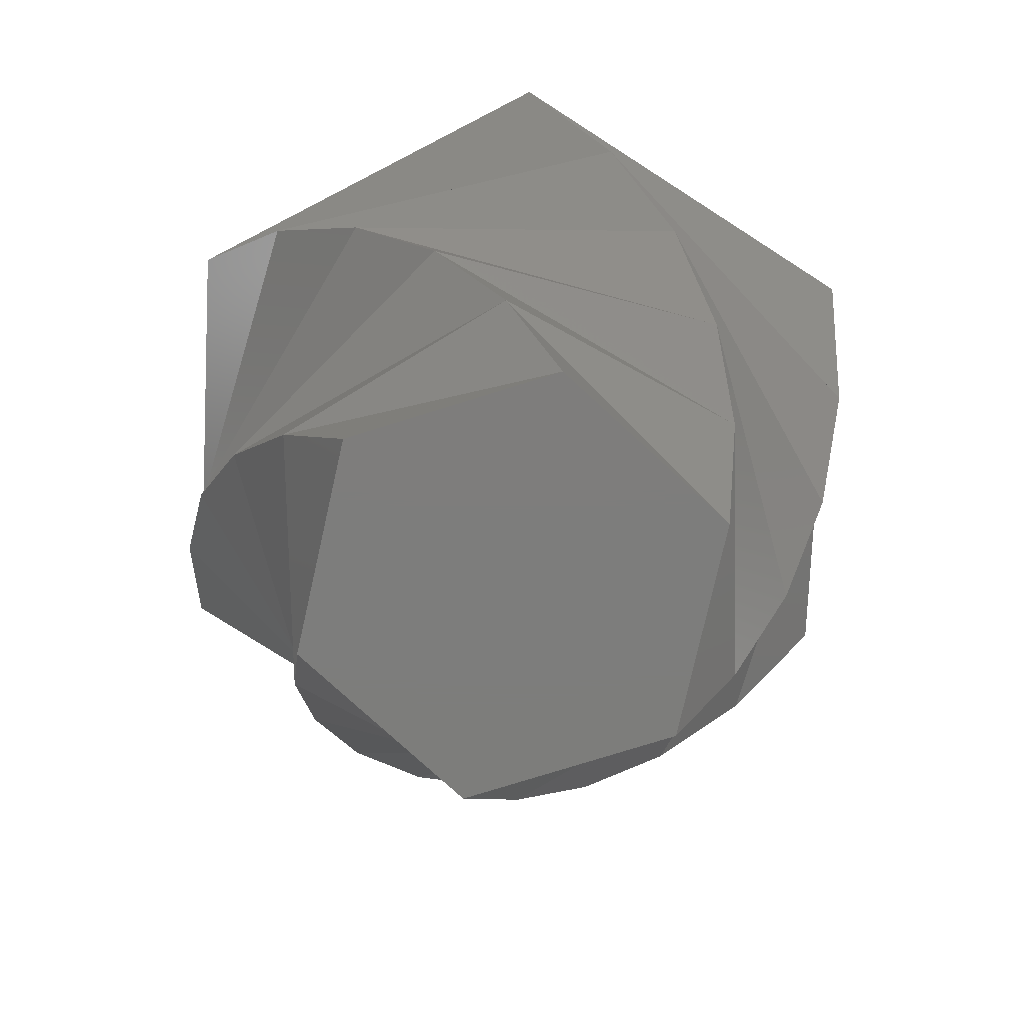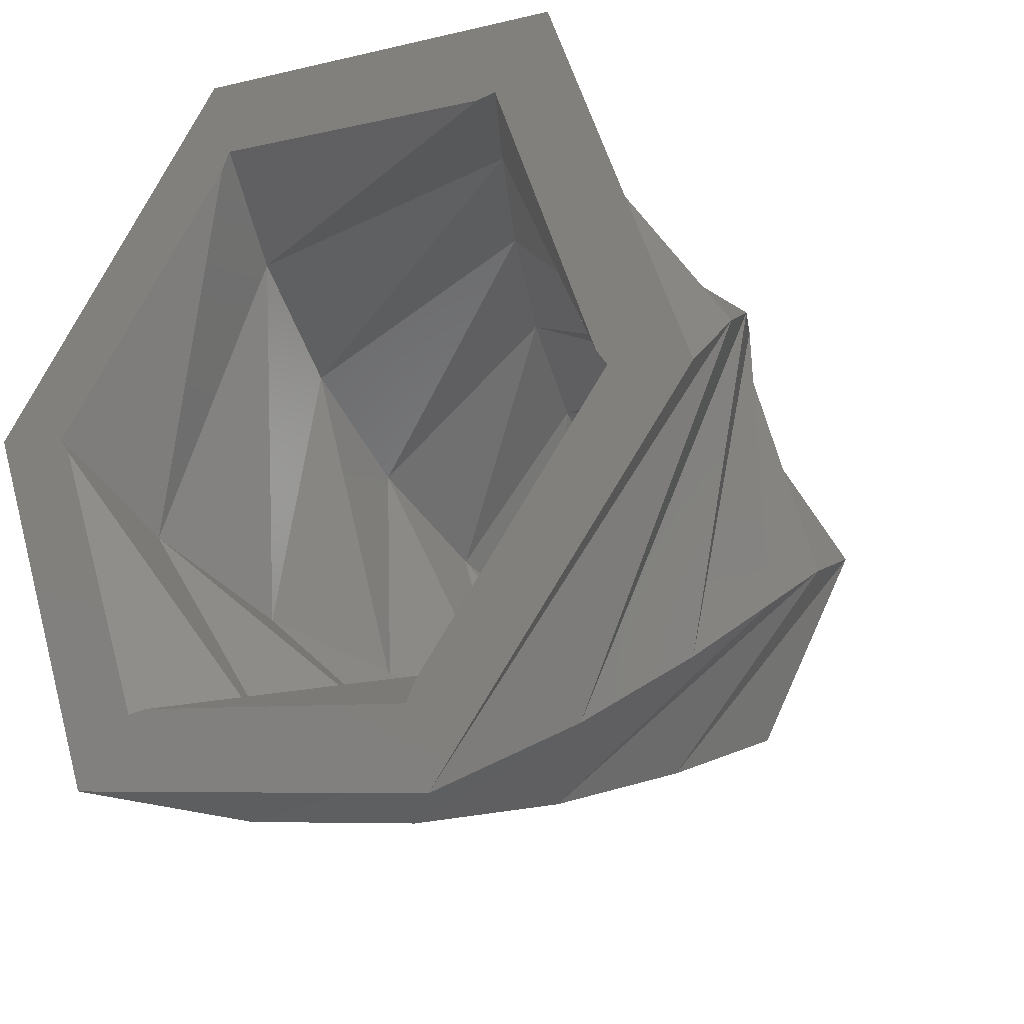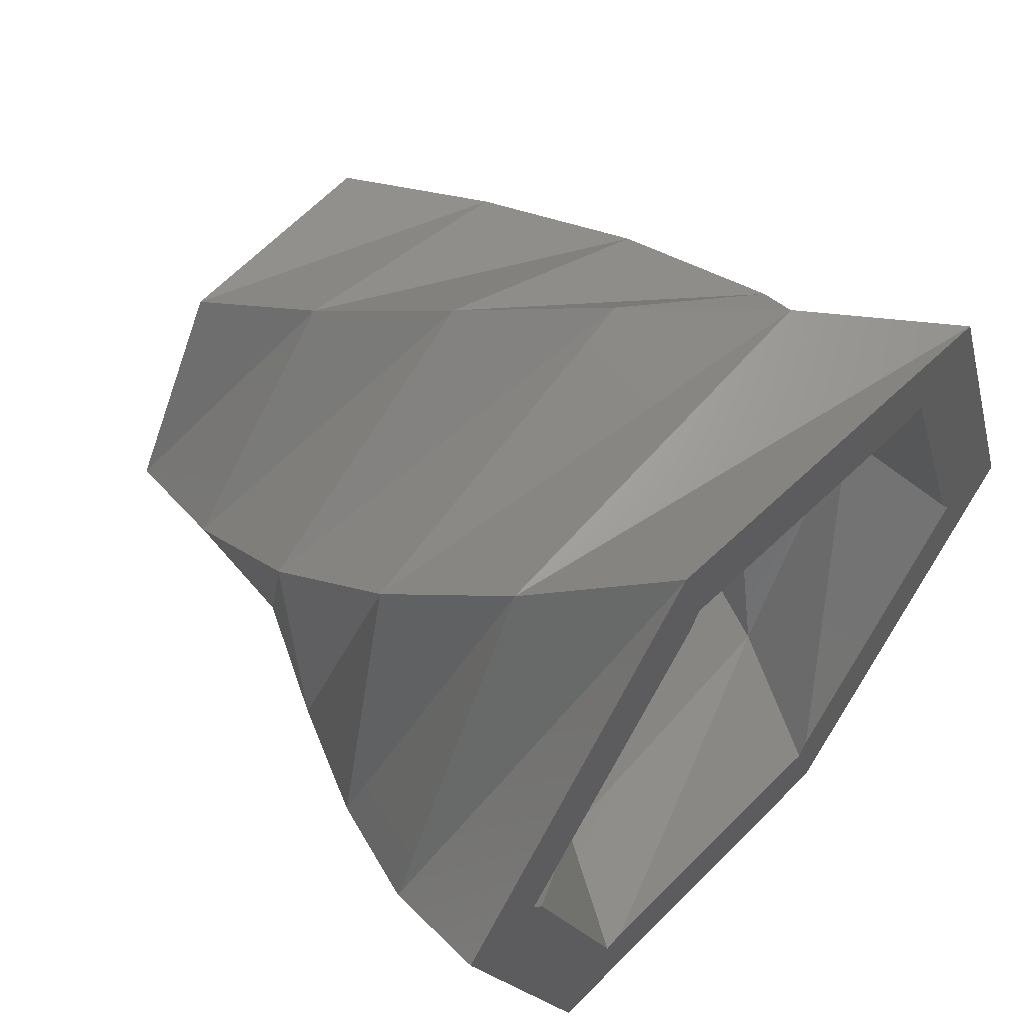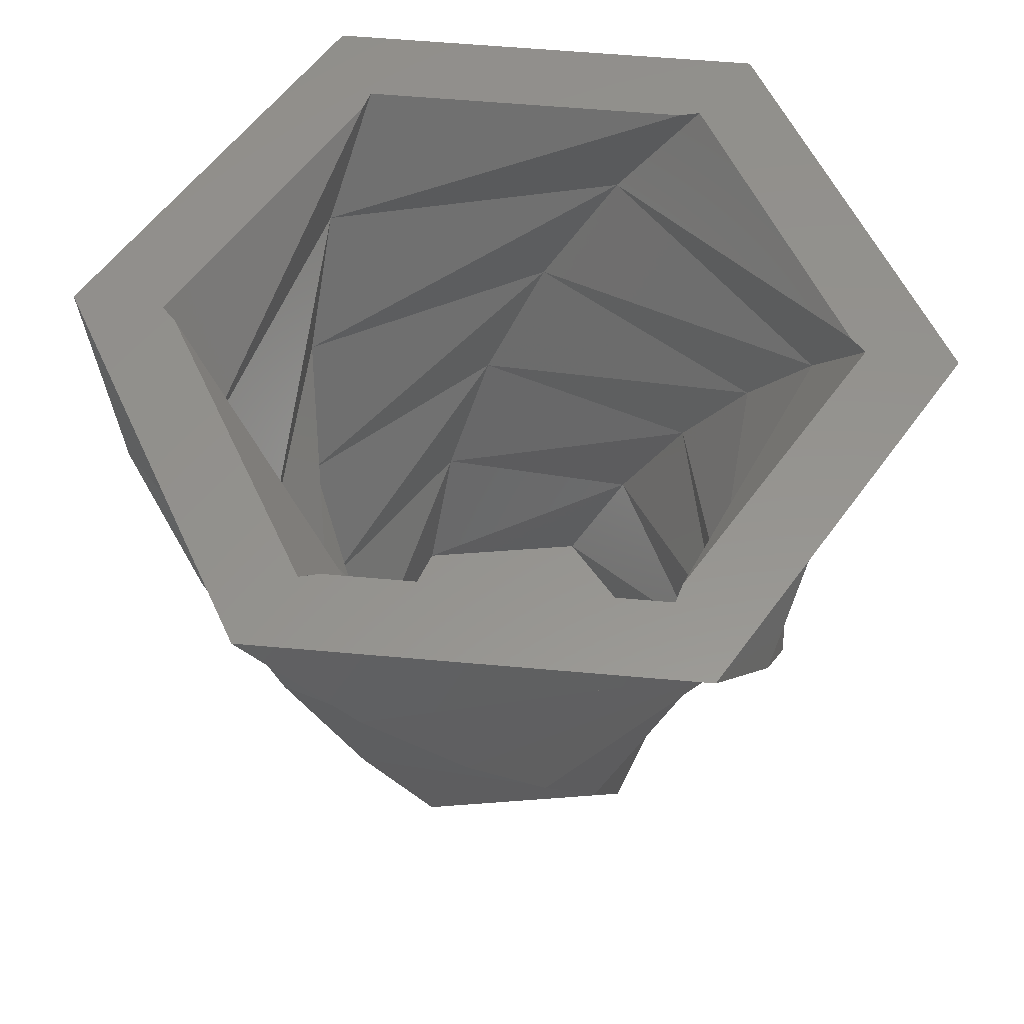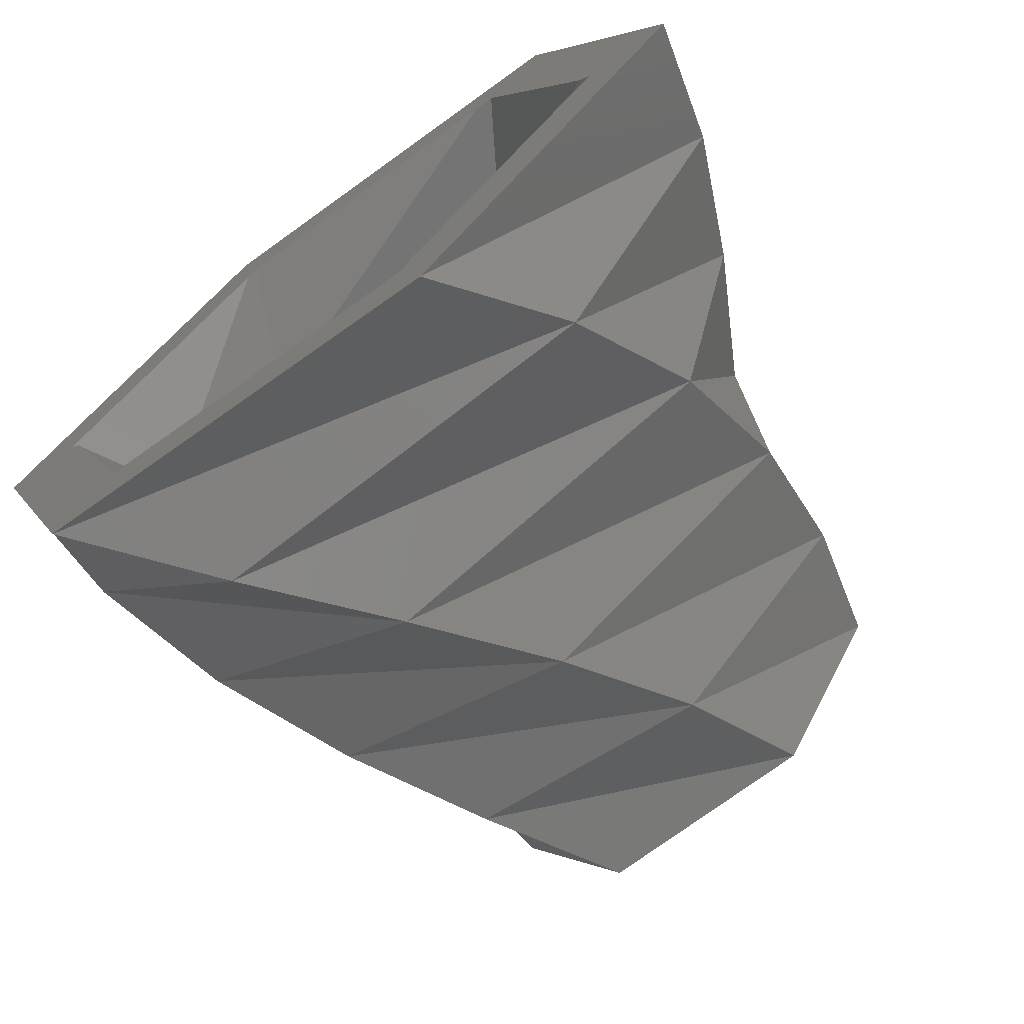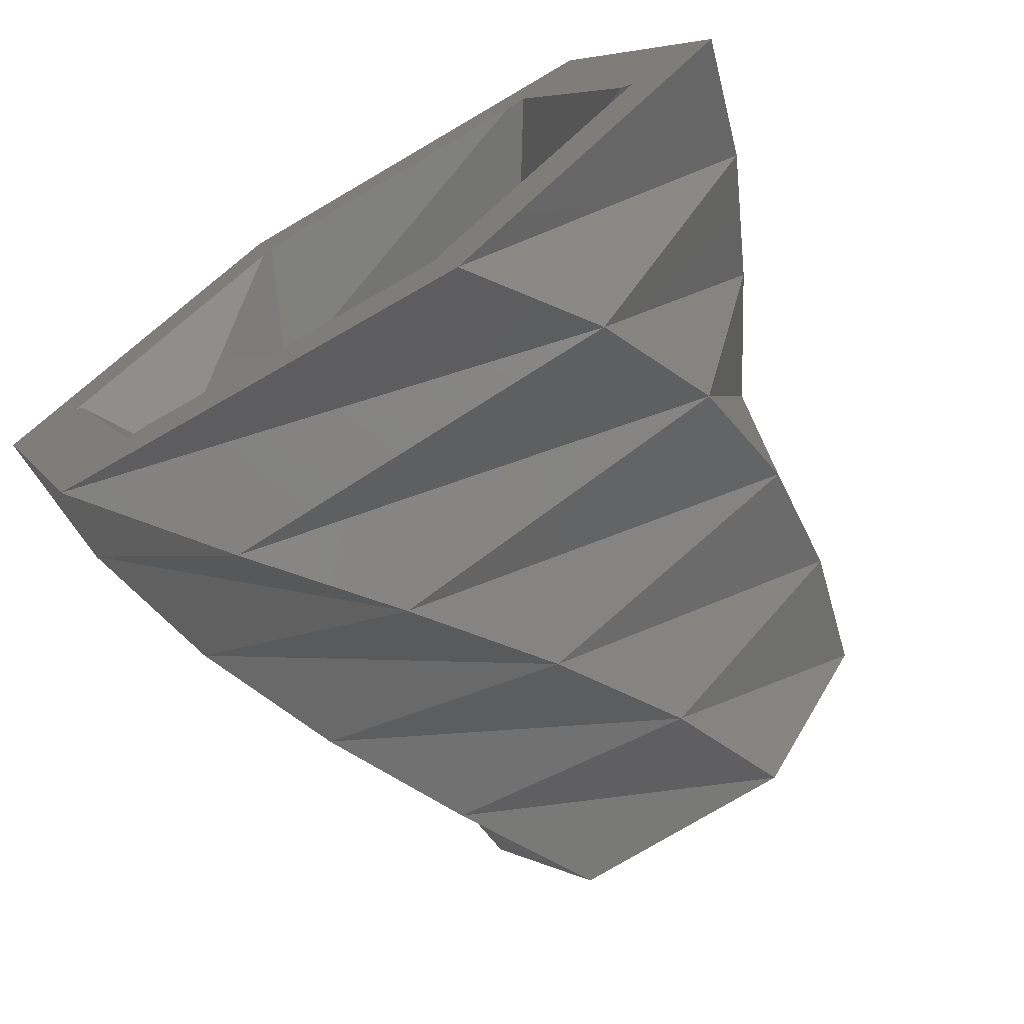
<metadata>
{"format":"stl","ext":"stl","renderer":"f3d","projection":"perspective","resolution":1024,"background":"white","views":[{"elev":-76.8,"azim":-102.7,"up":"+Z"},{"elev":-22.7,"azim":36.1,"up":"+Y"},{"elev":57.6,"azim":-48.7,"up":"+Y"},{"elev":56.8,"azim":-64.6,"up":"+Z"},{"elev":-71.3,"azim":37.1,"up":"+Y"},{"elev":-71.6,"azim":31.9,"up":"+Y"}]}
</metadata>
<code>
# stl→obj: 78 verts, 152 faces
v 25 -43.3 0
v 25 43.3 0
v 50 0 0
v -25 -43.3 0
v -25 43.3 0
v -50 0 0
v 98.48 -17.36 150
v 75.64 -8.652 150
v 78.32 -12.63 150
v 64.28 76.6 150
v 50.1 61.51 150
v 45.31 61.18 150
v -34.2 93.97 150
v -28.22 74.14 150
v -30.33 69.83 150
v -98.48 17.36 150
v -78.32 12.63 150
v 30.33 -69.83 150
v 34.2 -93.97 150
v 28.22 -74.14 150
v -45.31 -61.18 150
v -64.28 -76.6 150
v -50.1 -61.51 150
v -75.64 8.652 150
v 58.22 -14.52 30
v 41.68 43.16 30
v -16.54 57.68 30
v -58.22 14.52 30
v -41.68 -43.16 30
v 16.54 -57.68 30
v 61.81 -32.86 60
v 59.36 37.09 60
v -2.443 69.96 60
v -61.81 32.86 60
v -59.36 -37.09 60
v 2.443 -69.96 60
v 59.45 -53.53 90
v 76.08 24.72 90
v 16.63 78.25 90
v -59.45 53.53 90
v -76.08 -24.72 90
v -16.63 -78.25 90
v 50.33 -74.61 120
v 89.78 6.278 120
v 39.45 80.89 120
v -50.33 74.61 120
v -89.78 -6.278 120
v -39.45 -80.89 120
v 20 34.64 2
v 20 -34.64 2
v 40 0 2
v -20 34.64 2
v -20 -34.64 2
v -40 0 2
v 46.57 -11.61 32
v 33.34 34.53 32
v -13.23 46.14 32
v -46.57 11.61 32
v -33.34 -34.53 32
v 13.23 -46.14 32
v 49.45 -26.29 62
v 47.49 29.68 62
v -1.954 55.97 62
v -49.45 26.29 62
v -47.49 -29.68 62
v 1.954 -55.97 62
v 47.56 -42.82 92
v 60.87 19.78 92
v 13.31 62.6 92
v -47.56 42.82 92
v -60.87 -19.78 92
v -13.31 -62.6 92
v 40.26 -59.69 122
v 71.82 5.022 122
v 31.56 64.71 122
v -40.26 59.69 122
v -71.82 -5.022 122
v -31.56 -64.71 122
f 1 2 3
f 4 2 1
f 4 5 2
f 5 4 6
f 7 8 9
f 10 8 7
f 10 11 8
f 10 12 11
f 13 12 10
f 12 13 14
f 13 15 14
f 16 15 13
f 15 16 17
f 18 7 9
f 7 18 19
f 20 19 18
f 21 19 20
f 22 21 23
f 21 22 19
f 24 22 23
f 16 24 17
f 24 16 22
f 25 3 2
f 26 25 2
f 26 2 5
f 27 26 5
f 27 5 6
f 27 6 28
f 6 4 28
f 4 29 28
f 4 1 29
f 1 30 29
f 1 3 30
f 3 25 30
f 31 25 26
f 32 31 26
f 32 26 27
f 33 32 27
f 33 27 28
f 33 28 34
f 28 29 34
f 29 35 34
f 29 30 35
f 30 36 35
f 30 25 36
f 25 31 36
f 37 31 32
f 38 37 32
f 38 32 33
f 39 38 33
f 39 33 34
f 40 39 34
f 35 40 34
f 40 35 41
f 35 36 41
f 36 42 41
f 36 31 42
f 31 37 42
f 37 38 43
f 38 44 43
f 44 38 39
f 45 44 39
f 45 39 40
f 46 45 40
f 46 40 41
f 46 41 47
f 41 42 47
f 42 48 47
f 42 37 48
f 37 43 48
f 43 44 19
f 44 7 19
f 7 44 45
f 10 7 45
f 10 45 46
f 13 10 46
f 13 46 47
f 13 47 16
f 47 48 16
f 48 22 16
f 48 43 22
f 43 19 22
f 49 50 51
f 52 50 49
f 52 53 50
f 53 52 54
f 55 49 51
f 56 49 55
f 56 52 49
f 57 52 56
f 57 54 52
f 57 58 54
f 54 58 53
f 53 58 59
f 53 59 50
f 50 59 60
f 50 60 51
f 51 60 55
f 61 56 55
f 62 56 61
f 62 57 56
f 63 57 62
f 63 58 57
f 63 64 58
f 58 64 59
f 59 64 65
f 59 65 60
f 60 65 66
f 60 66 55
f 55 66 61
f 67 62 61
f 68 62 67
f 68 63 62
f 69 63 68
f 69 64 63
f 70 64 69
f 65 64 70
f 70 71 65
f 65 71 66
f 66 71 72
f 66 72 61
f 61 72 67
f 67 73 68
f 68 73 74
f 74 69 68
f 75 69 74
f 75 70 69
f 76 70 75
f 76 71 70
f 76 77 71
f 71 77 72
f 72 77 78
f 72 78 67
f 67 78 73
f 73 18 74
f 18 73 20
f 74 18 9
f 74 8 75
f 8 74 9
f 11 75 8
f 75 12 76
f 12 75 11
f 14 76 12
f 15 76 14
f 76 15 77
f 15 17 77
f 24 77 17
f 77 24 78
f 78 24 23
f 78 21 73
f 21 78 23
f 73 21 20

</code>
